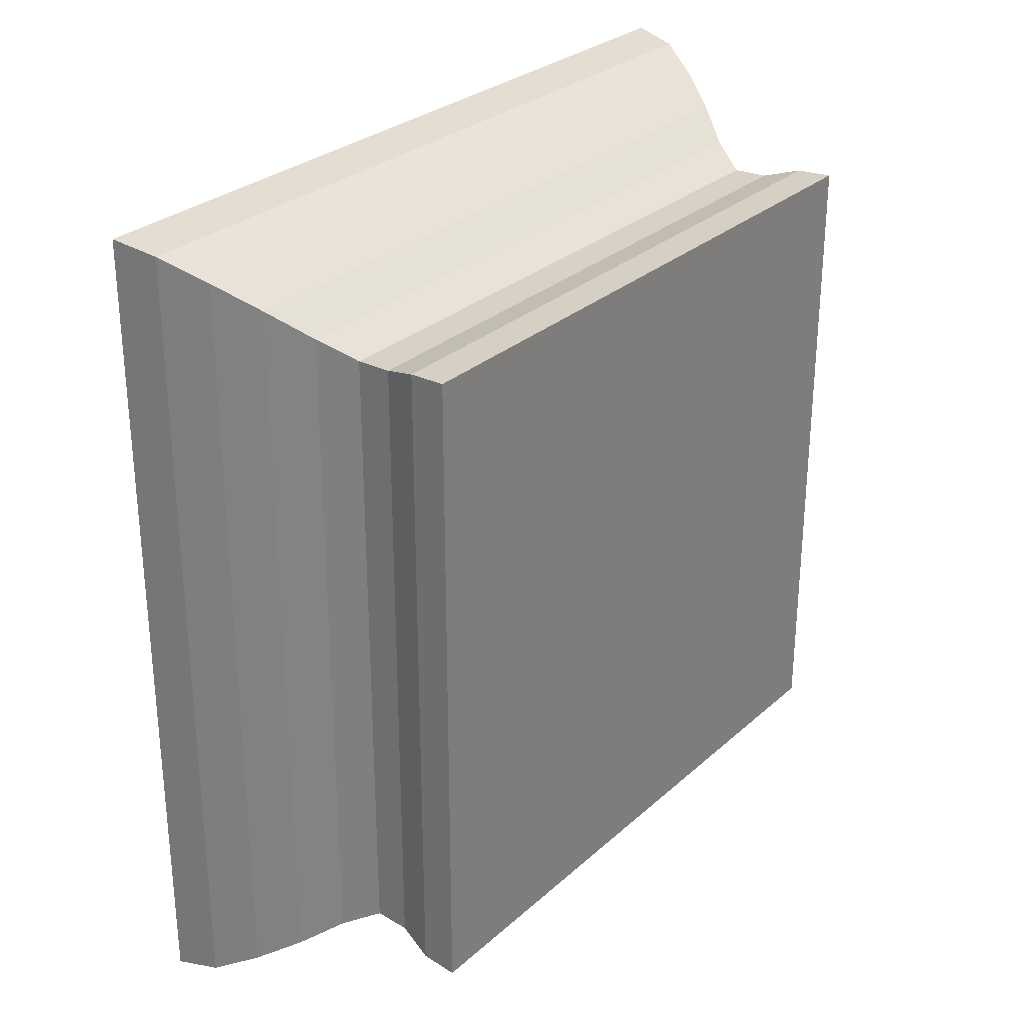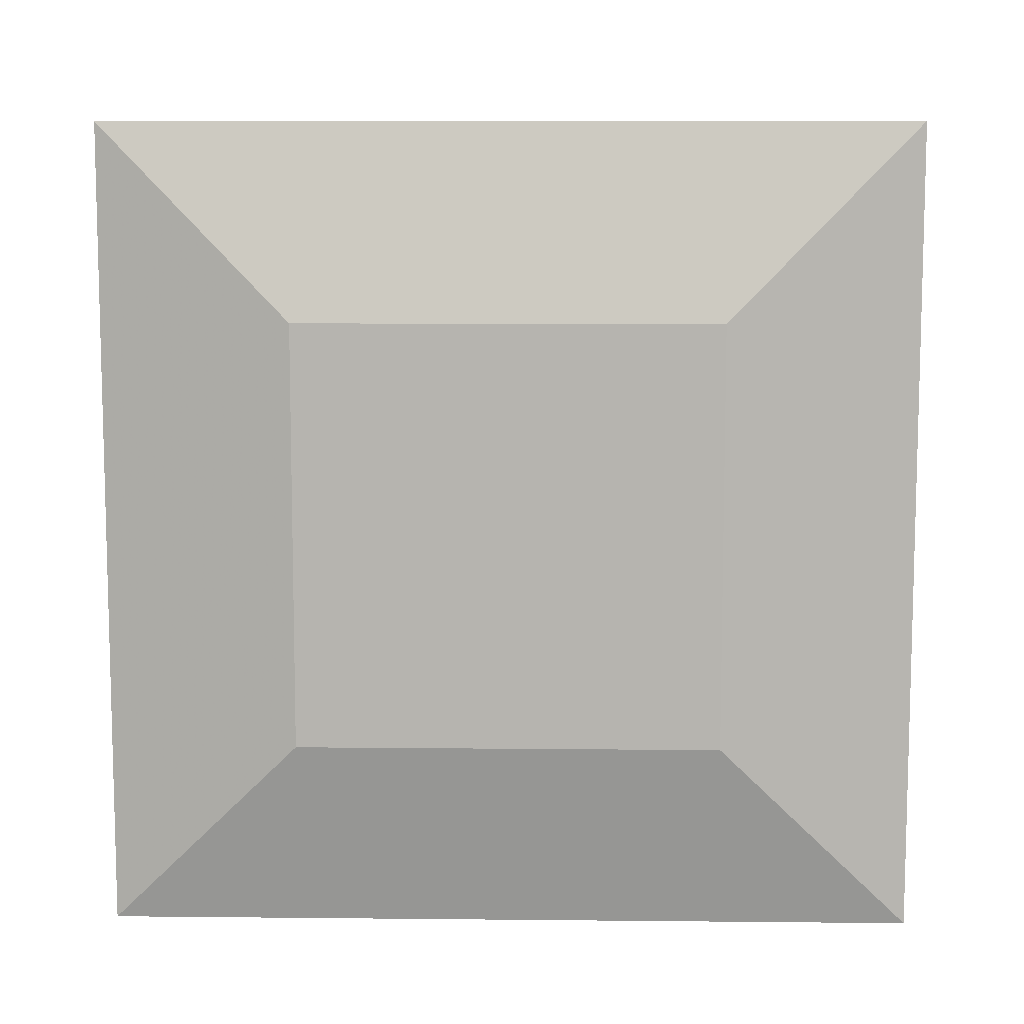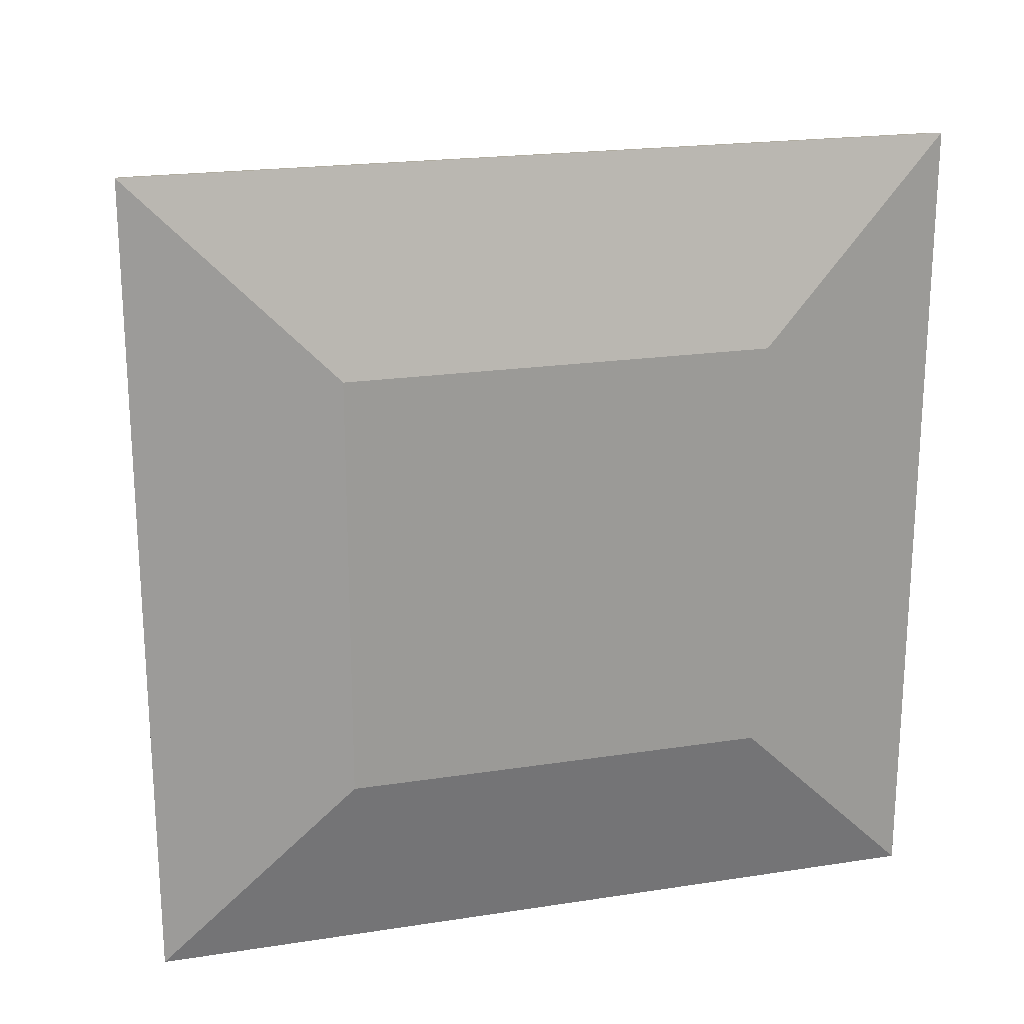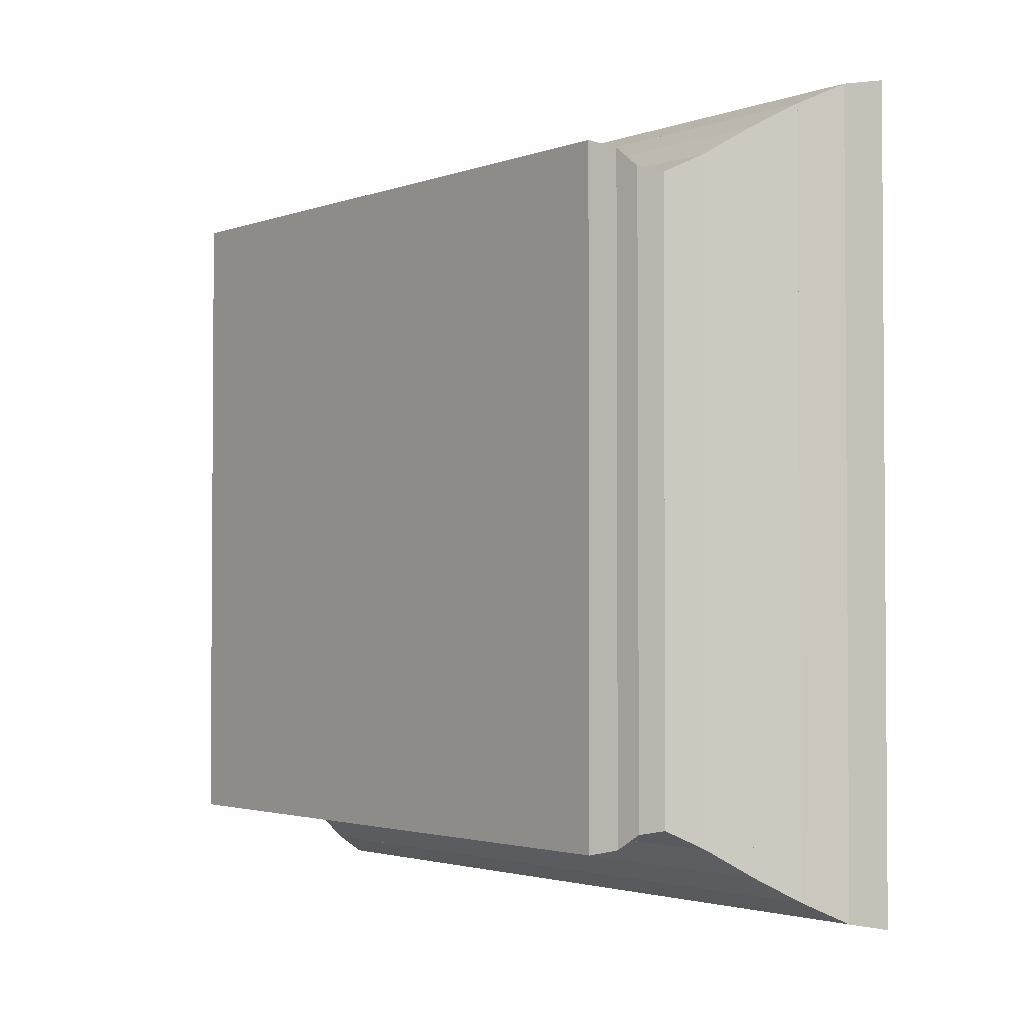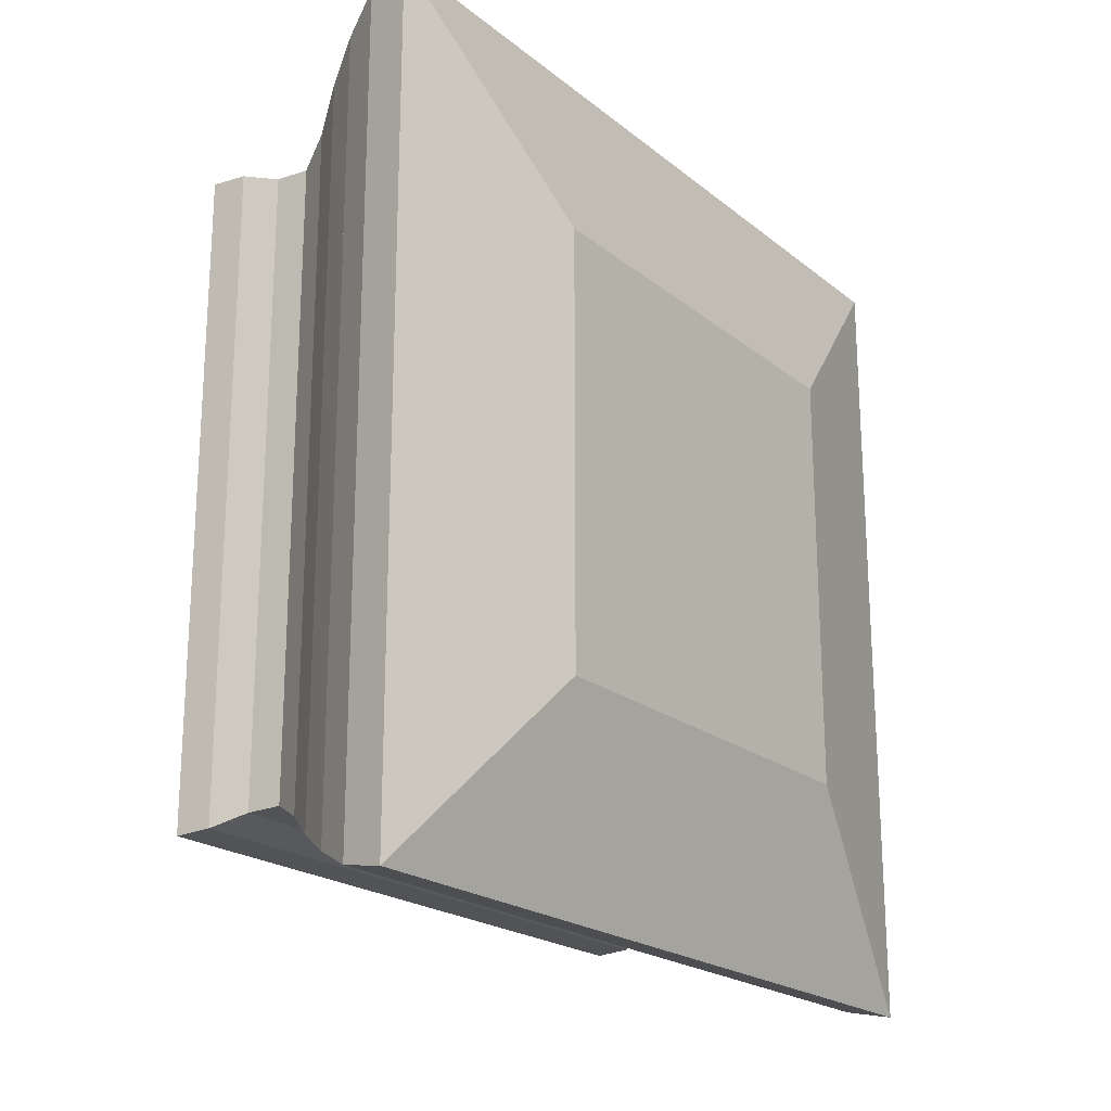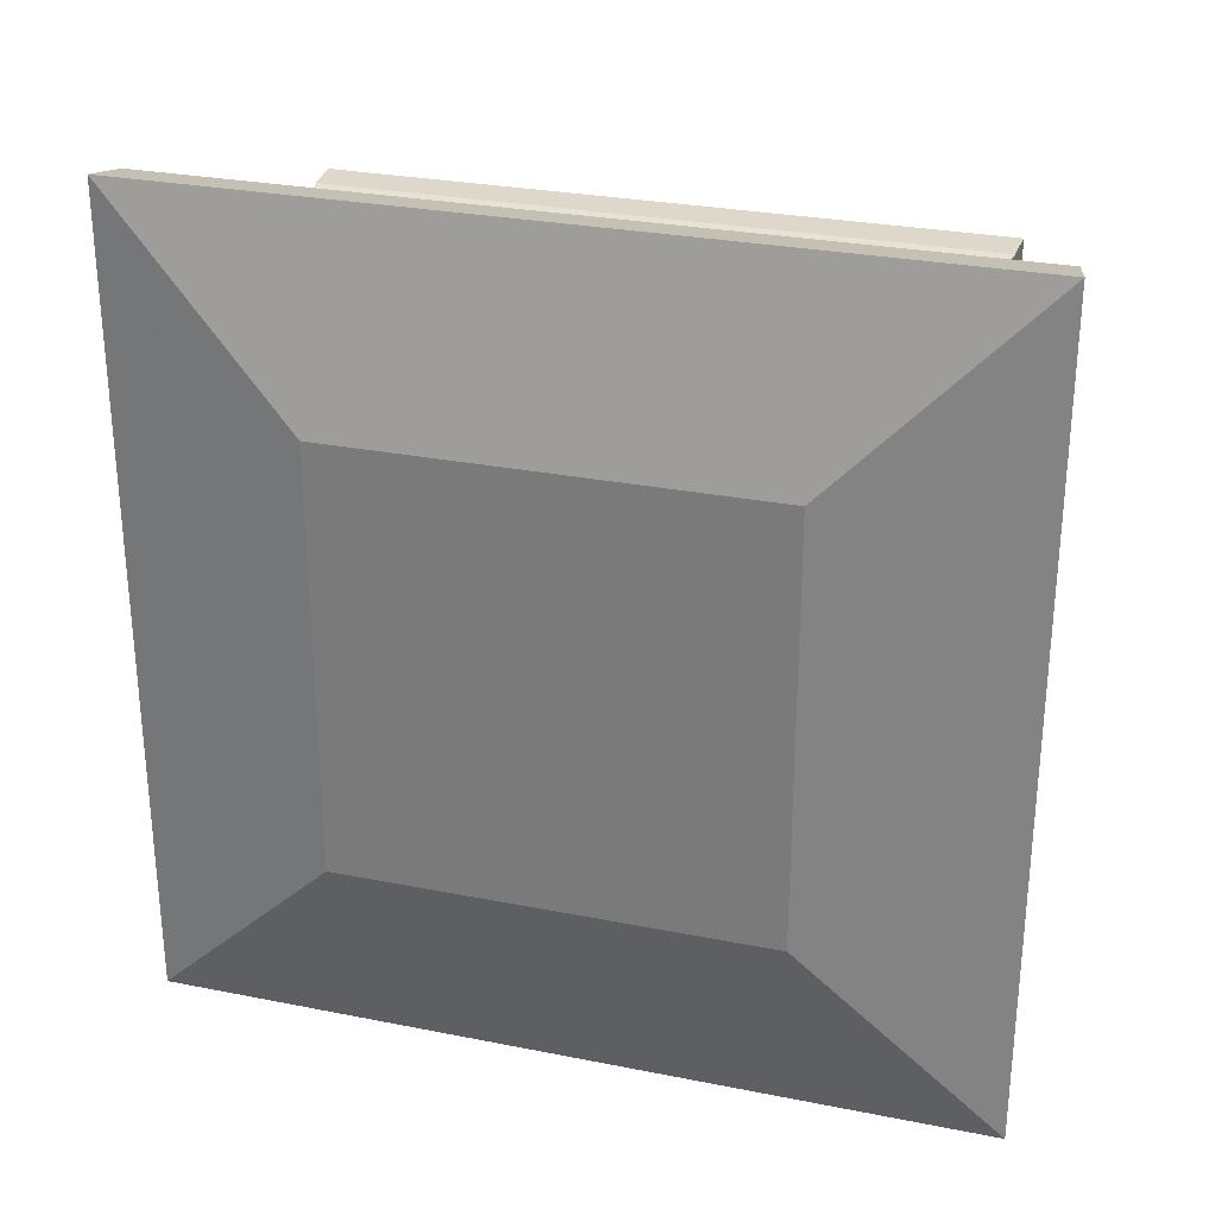
<metadata>
{"format":"obj","ext":"obj","renderer":"f3d","projection":"perspective","resolution":1024,"background":"white","views":[{"elev":28.8,"azim":37.6,"up":"+Z"},{"elev":9.0,"azim":-88.5,"up":"+Y"},{"elev":20.4,"azim":-105.7,"up":"+Y"},{"elev":-2.4,"azim":140.8,"up":"+Y"},{"elev":-20.9,"azim":-144.3,"up":"+Z"},{"elev":28.3,"azim":-73.3,"up":"+Z"}]}
</metadata>
<code>
v 0 -1 -1
v 0 -1 1
v 0 1 1
v 0 1 -1
v 0.2129 -1.916 -1.916
v 0.2129 -1.916 1.916
v 0.2129 1.916 1.916
v 0.2129 1.916 -1.916
v 0.4214 -1.876 -1.876
v 0.4214 -1.876 1.876
v 0.4214 1.876 1.876
v 0.4214 1.876 -1.876
v 0.6188 -1.776 -1.776
v 0.6188 -1.776 1.776
v 0.6188 1.776 1.776
v 0.6188 1.776 -1.776
v 0.8035 -1.663 -1.663
v 0.8035 -1.663 1.663
v 0.8035 1.663 1.663
v 0.8035 1.663 -1.663
v 0.9746 -1.54 -1.54
v 0.9746 -1.54 1.54
v 0.9746 1.54 1.54
v 0.9746 1.54 -1.54
v 1.136 -1.453 -1.453
v 1.136 -1.453 1.453
v 1.136 1.453 1.453
v 1.136 1.453 -1.453
v 1.298 -1.458 -1.458
v 1.298 -1.458 1.458
v 1.298 1.458 1.458
v 1.298 1.458 -1.458
v 1.466 -1.508 -1.508
v 1.466 -1.508 1.508
v 1.466 1.508 1.508
v 1.466 1.508 -1.508
v 1.634 -1.517 -1.517
v 1.634 -1.517 1.517
v 1.634 1.517 1.517
v 1.634 1.517 -1.517
f 1 2 4 5
f 5 6 7 8
f 5 6 2 1
f 6 7 3 2
f 7 8 4 3
f 8 5 1 4
f 9 10 11 12
f 9 10 6 5
f 10 11 7 6
f 11 12 8 7
f 12 9 5 8
f 13 14 15 16
f 13 14 10 9
f 14 15 11 10
f 15 16 12 11
f 16 13 9 12
f 17 18 19 20
f 17 18 14 13
f 18 19 15 14
f 19 20 16 15
f 20 17 13 16
f 21 22 23 24
f 21 22 18 17
f 22 23 19 18
f 23 24 20 19
f 24 21 17 20
f 25 26 27 28
f 25 26 22 21
f 26 27 23 22
f 27 28 24 23
f 28 25 21 24
f 29 30 31 32
f 29 30 26 25
f 30 31 27 26
f 31 32 28 27
f 32 29 25 28
f 33 34 35 36
f 33 34 30 29
f 34 35 31 30
f 35 36 32 31
f 36 33 29 32
f 37 38 39 40
f 37 38 34 33
f 38 39 35 34
f 39 40 36 35
f 40 37 33 36

</code>
